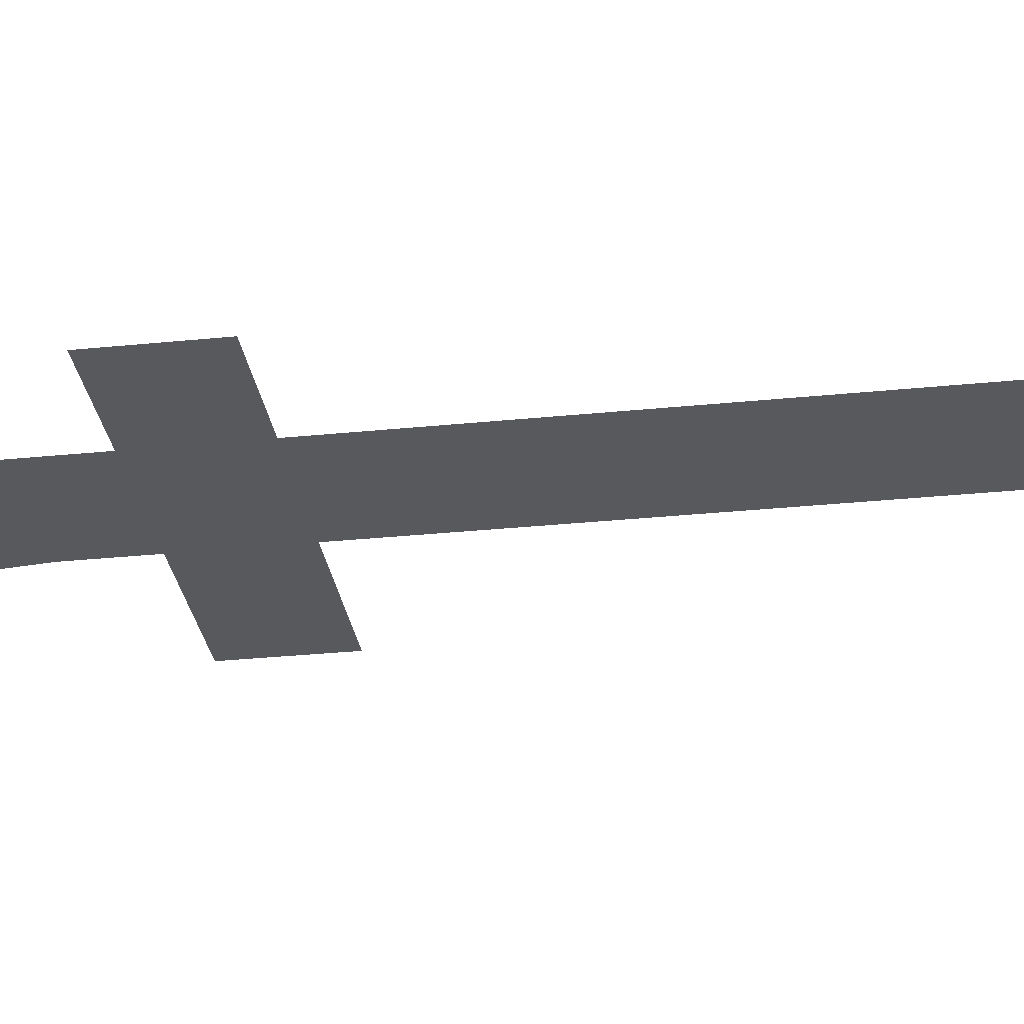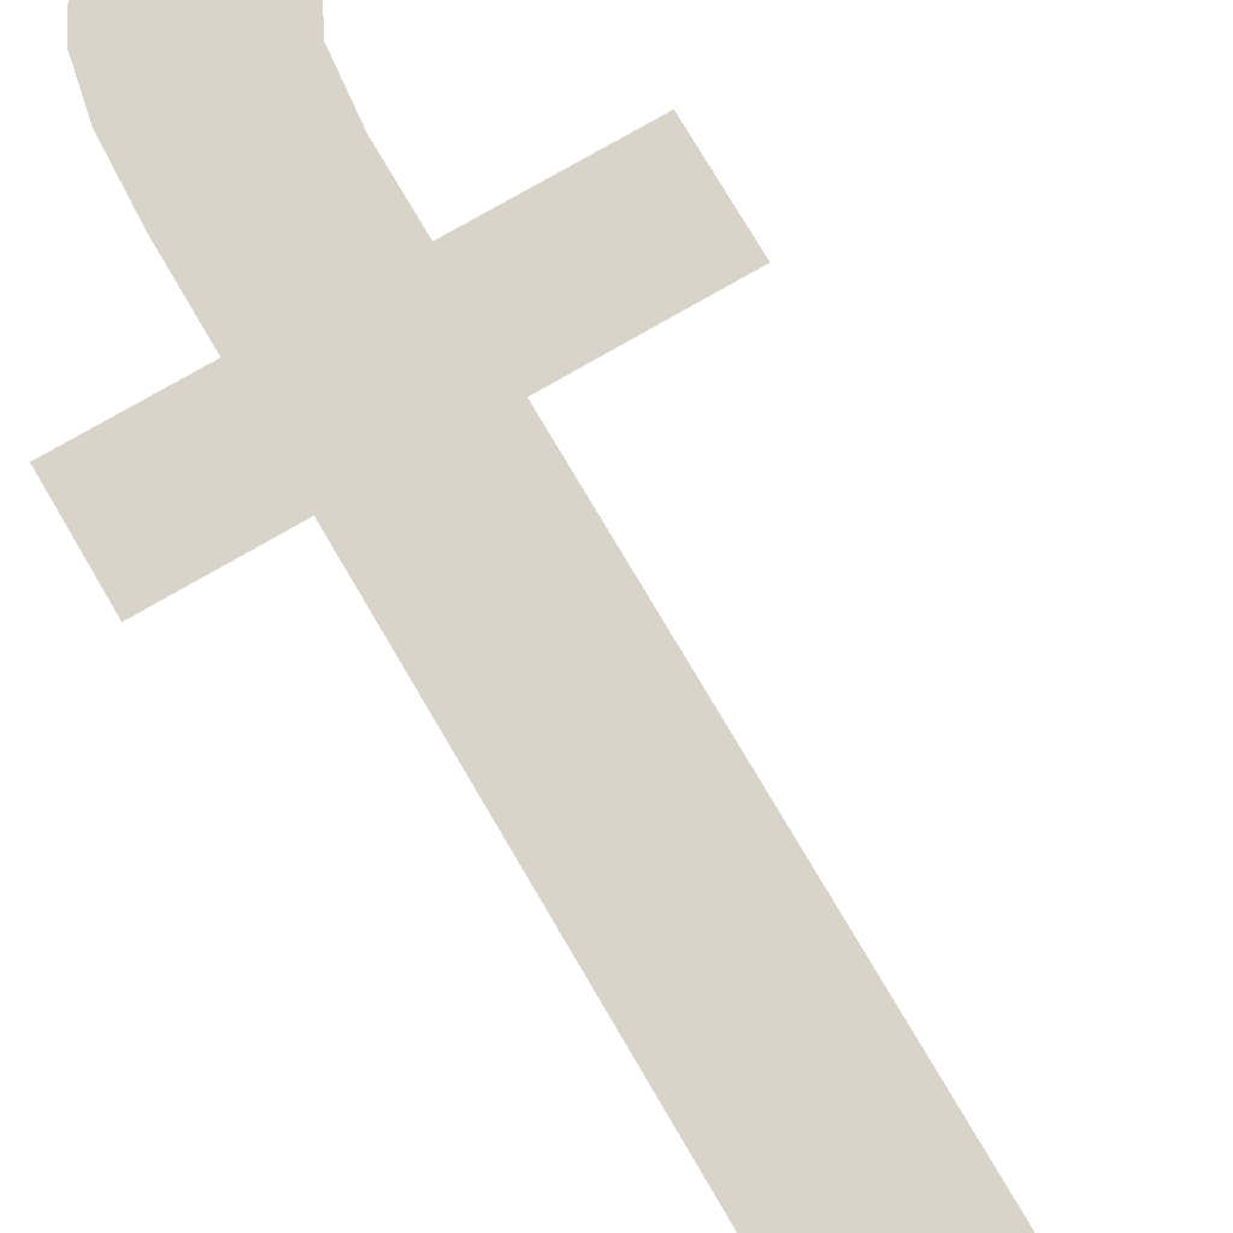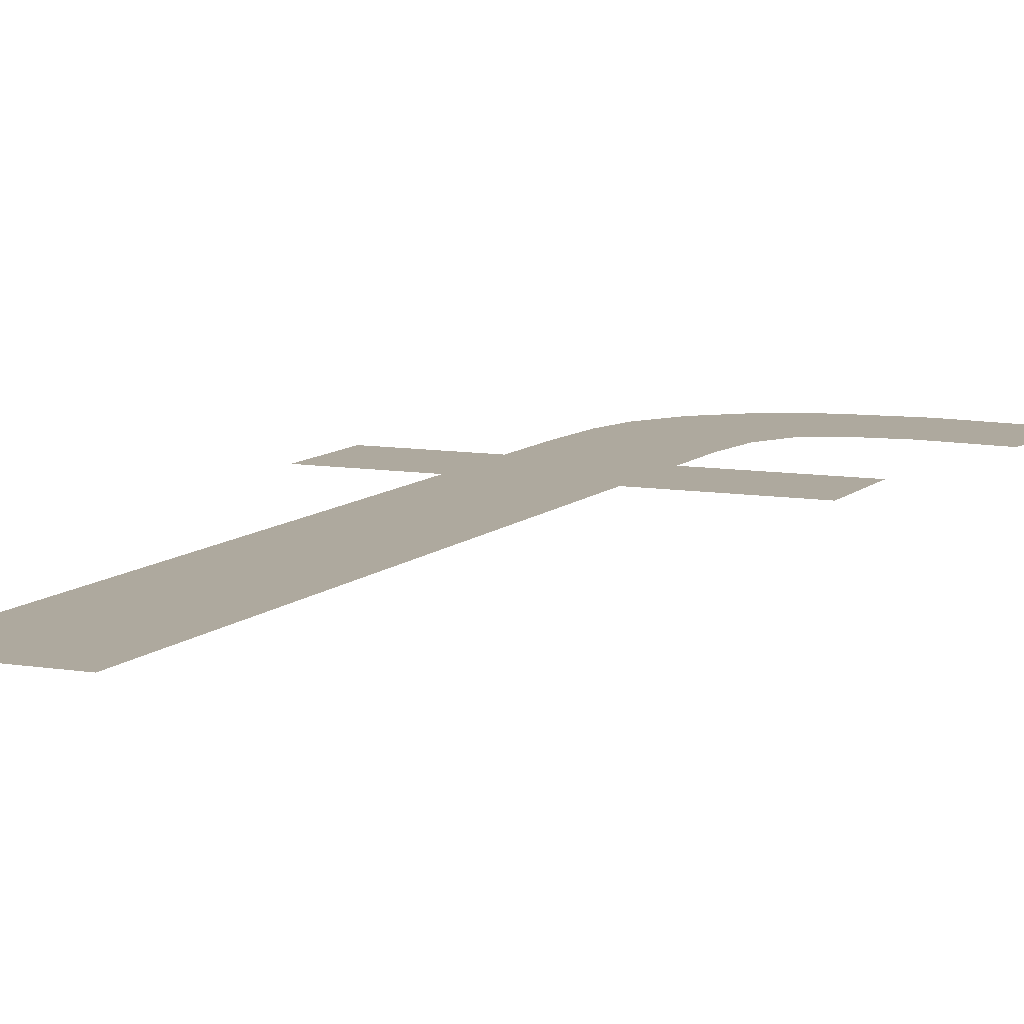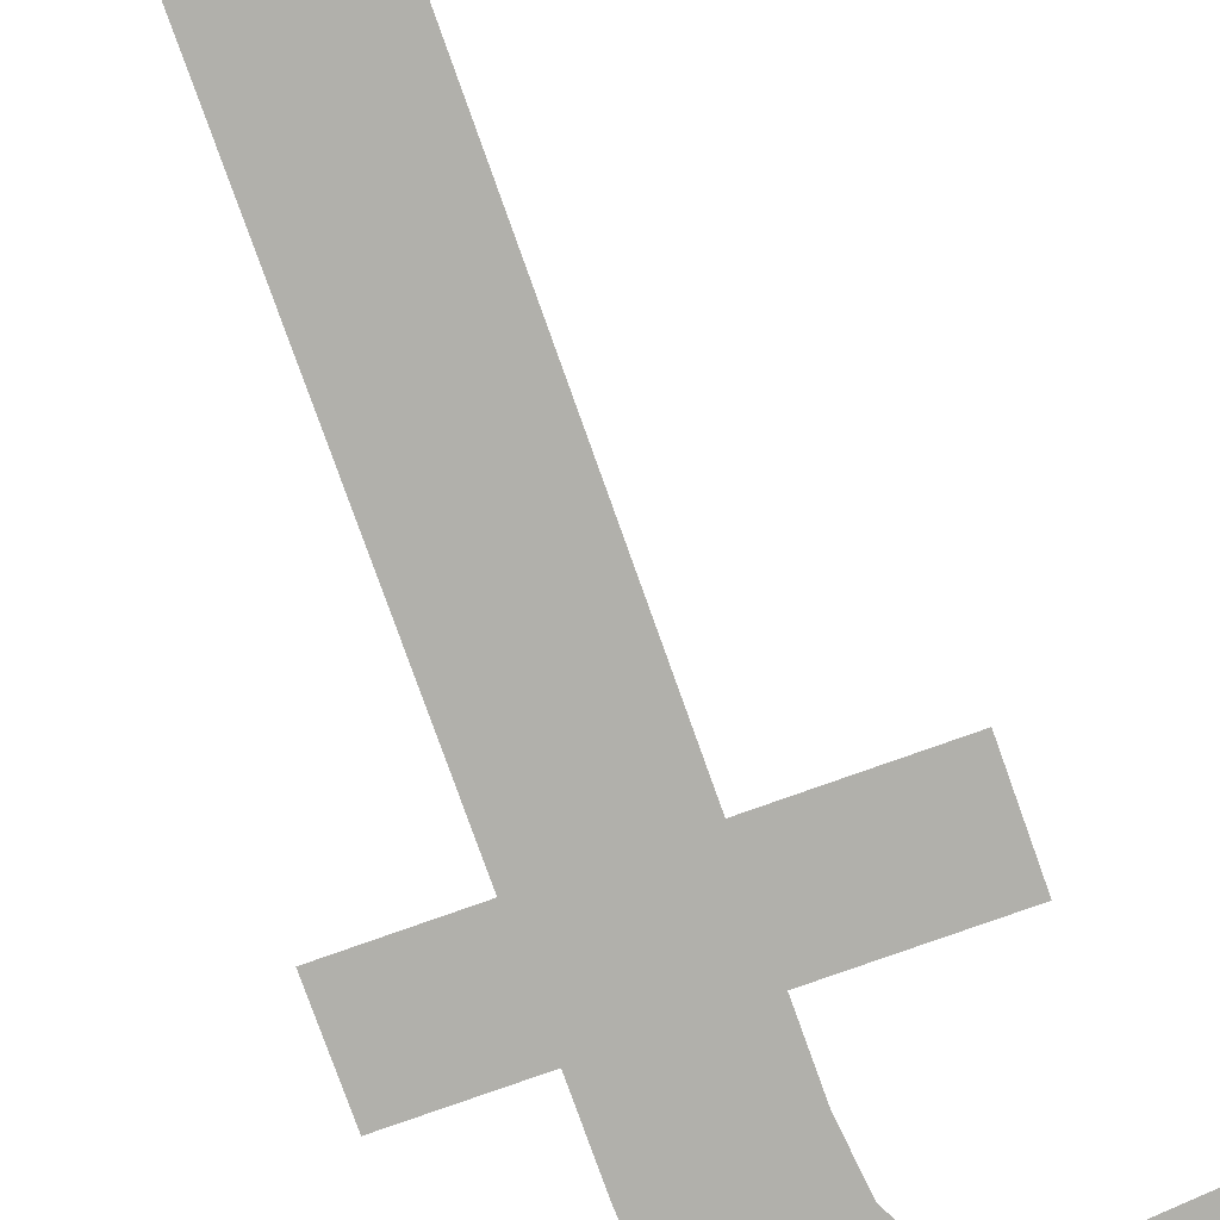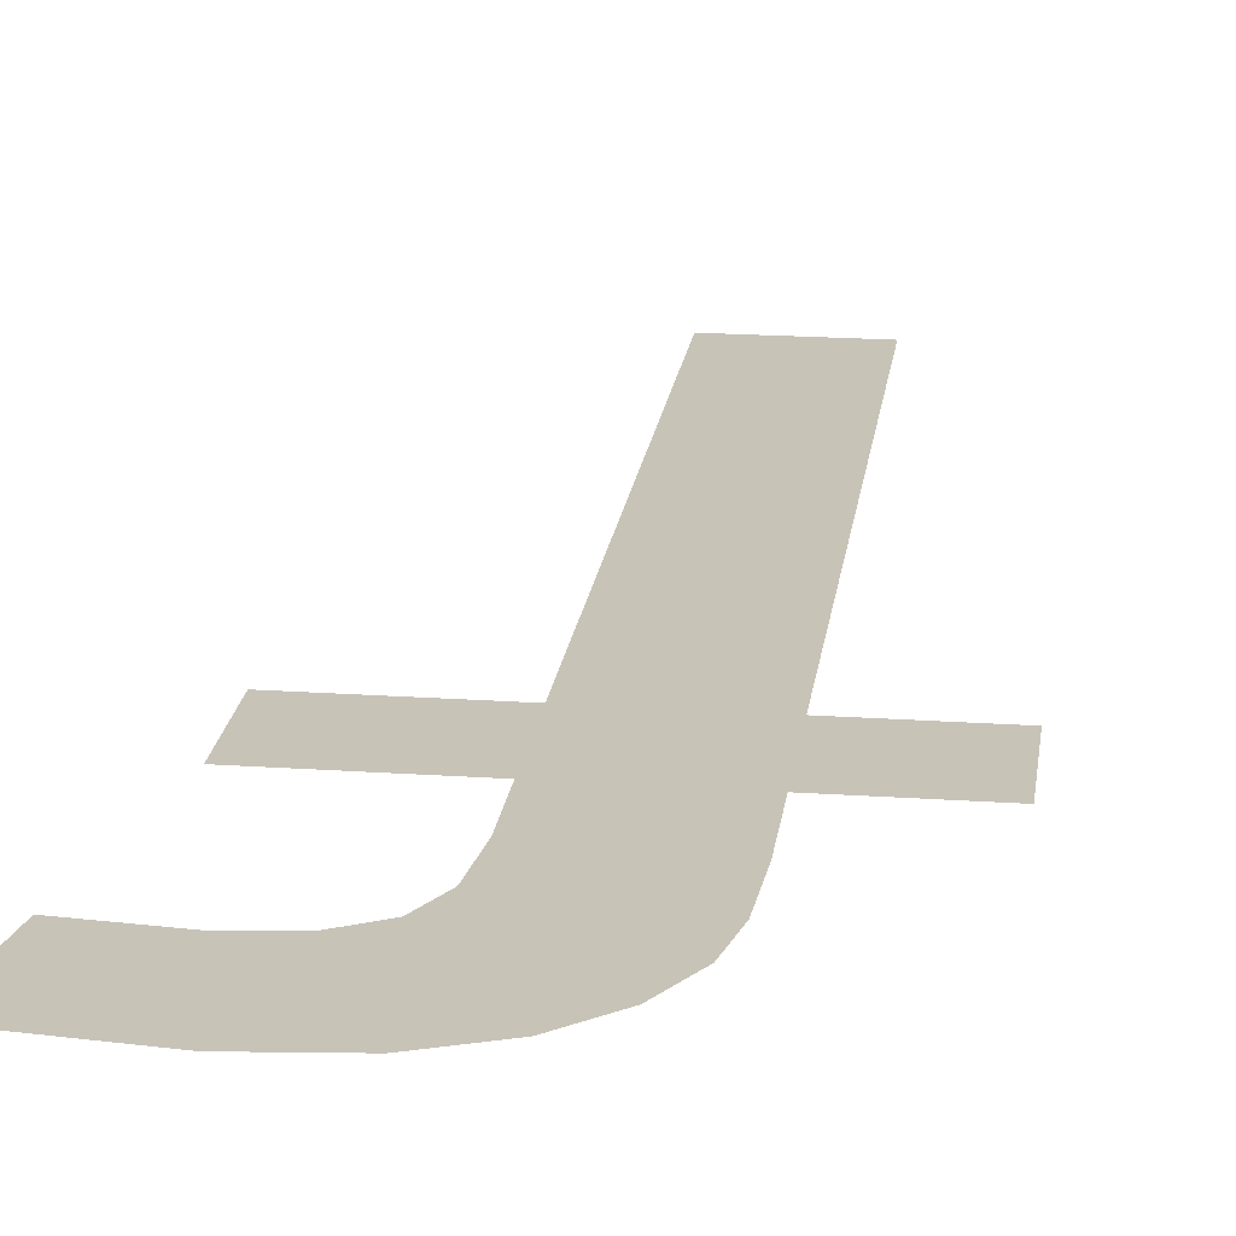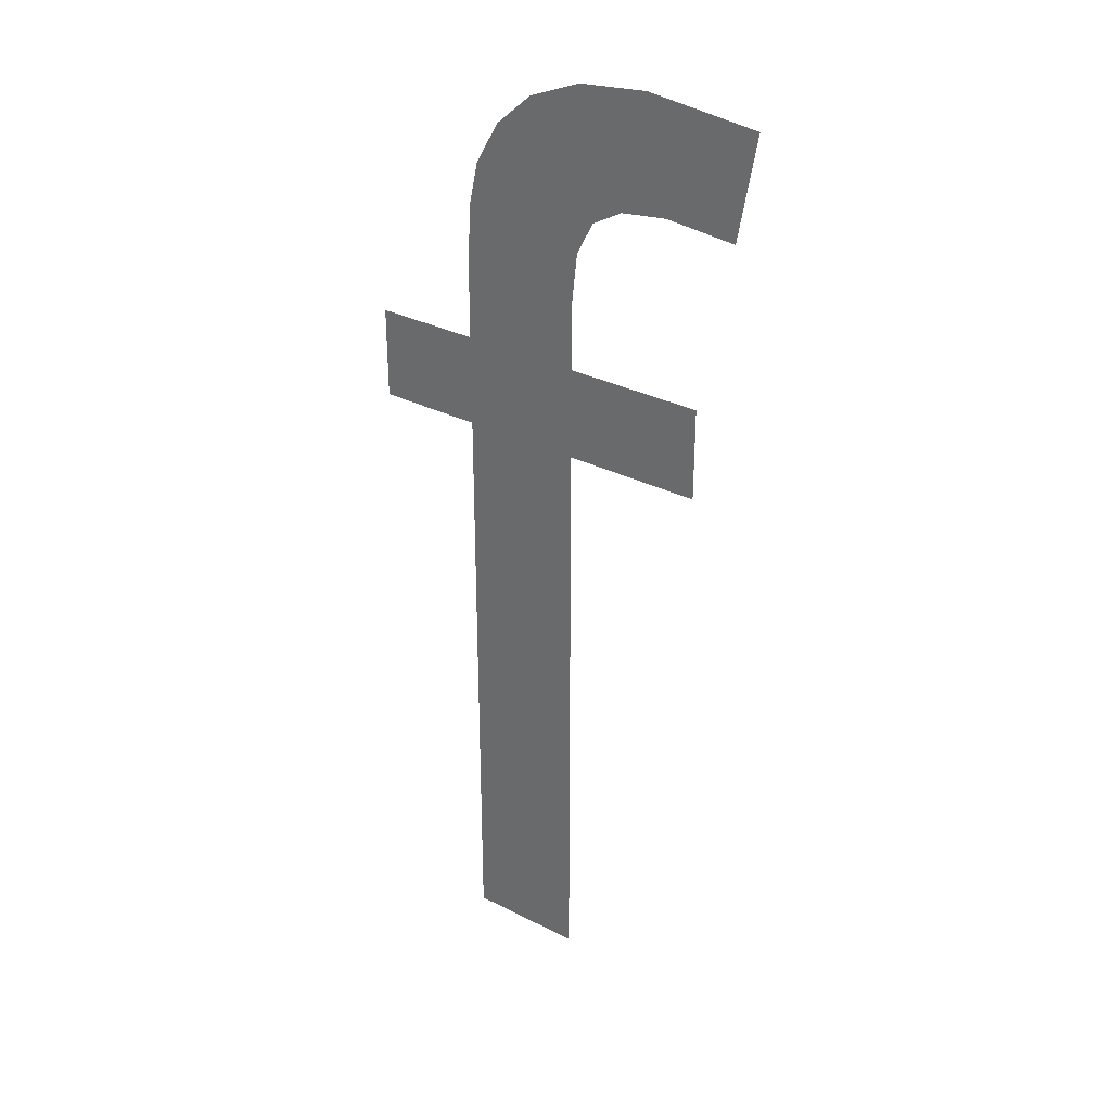
<metadata>
{"format":"obj","ext":"obj","renderer":"f3d","projection":"perspective","resolution":1024,"background":"white","views":[{"elev":-30.1,"azim":-81.5,"up":"+Z"},{"elev":75.0,"azim":-30.3,"up":"+Z"},{"elev":9.1,"azim":24.4,"up":"+Z"},{"elev":-78.4,"azim":19.6,"up":"+Z"},{"elev":19.8,"azim":-172.7,"up":"+Z"},{"elev":31.9,"azim":35.6,"up":"+Y"}]}
</metadata>
<code>
o #ID137
v 0.3381 0.6075 0.5395
v 0.3378 0.5996 0.5395
v 0.3361 0.6067 0.5395
v 0.338 0.6016 0.5395
v 0.3387 0.6028 0.5395
v 0.3407 0.6078 0.5395
v 0.3398 0.6035 0.5395
v 0.3416 0.6037 0.5395
v 0.3449 0.6074 0.5395
v 0.3442 0.6035 0.5395
v 0.343 0.5971 0.5395
v 0.3378 0.5936 0.5395
v 0.3378 0.5971 0.5395
v 0.343 0.5936 0.5395
v 0.3335 0.6023 0.5395
v 0.3334 0.5971 0.5395
v 0.3334 0.5999 0.5395
v 0.3334 0.5936 0.5395
v 0.3334 0.5706 0.5395
v 0.3378 0.5706 0.5395
v 0.3338 0.6039 0.5395
v 0.3347 0.6055 0.5395
v 0.3294 0.5936 0.5395
v 0.3294 0.5971 0.5395
v 0.3334 0.5936 0.5395
v 0.3334 0.5971 0.5395
v 0.3294 0.5936 0.5395
v 0.3294 0.5971 0.5395
v 0.3378 0.5936 0.5395
v 0.3378 0.5971 0.5395
v 0.3378 0.5706 0.5395
v 0.3378 0.5996 0.5395
v 0.3361 0.6067 0.5395
v 0.3347 0.6055 0.5395
v 0.3338 0.6039 0.5395
v 0.3335 0.6023 0.5395
v 0.3334 0.5706 0.5395
v 0.3334 0.5999 0.5395
v 0.343 0.5936 0.5395
v 0.343 0.5971 0.5395
v 0.3442 0.6035 0.5395
v 0.3449 0.6074 0.5395
v 0.3416 0.6037 0.5395
v 0.3407 0.6078 0.5395
v 0.3398 0.6035 0.5395
v 0.3387 0.6028 0.5395
v 0.3381 0.6075 0.5395
v 0.338 0.6016 0.5395
f 1 2 3
f 2 1 4
f 4 1 5
f 5 1 6
f 5 6 7
f 7 6 8
f 8 6 9
f 8 9 10
f 11 12 13
f 12 11 14
f 15 16 17
f 16 15 18
f 18 15 19
f 19 15 20
f 20 15 21
f 20 21 22
f 20 22 3
f 20 3 2
f 20 2 13
f 20 13 12
f 16 23 24
f 23 16 18
f 25 26 27
f 28 27 26
f 29 30 31
f 30 32 31
f 32 33 31
f 33 34 31
f 34 35 31
f 35 36 31
f 31 36 37
f 37 36 25
f 25 36 26
f 38 26 36
f 39 40 29
f 30 29 40
f 41 42 43
f 42 44 43
f 43 44 45
f 45 44 46
f 44 47 46
f 46 47 48
f 48 47 32
f 33 32 47

</code>
